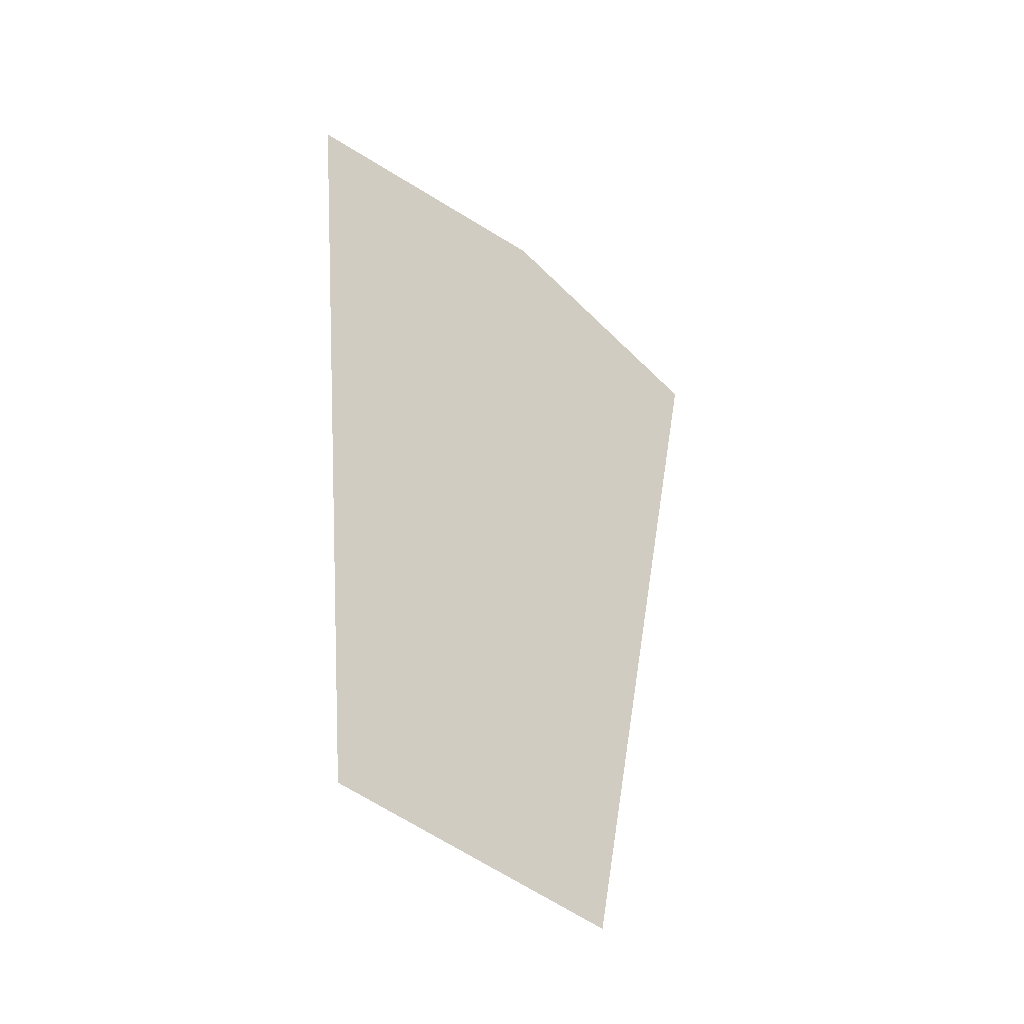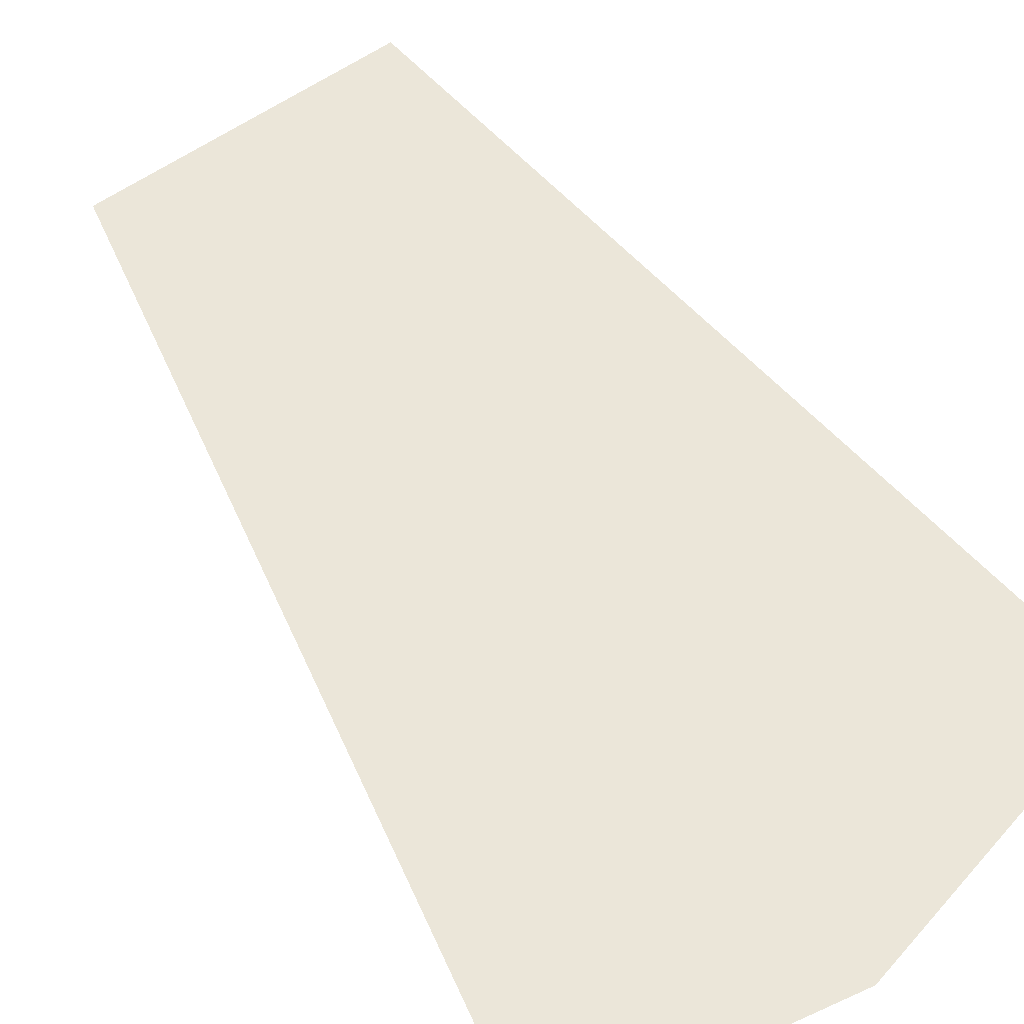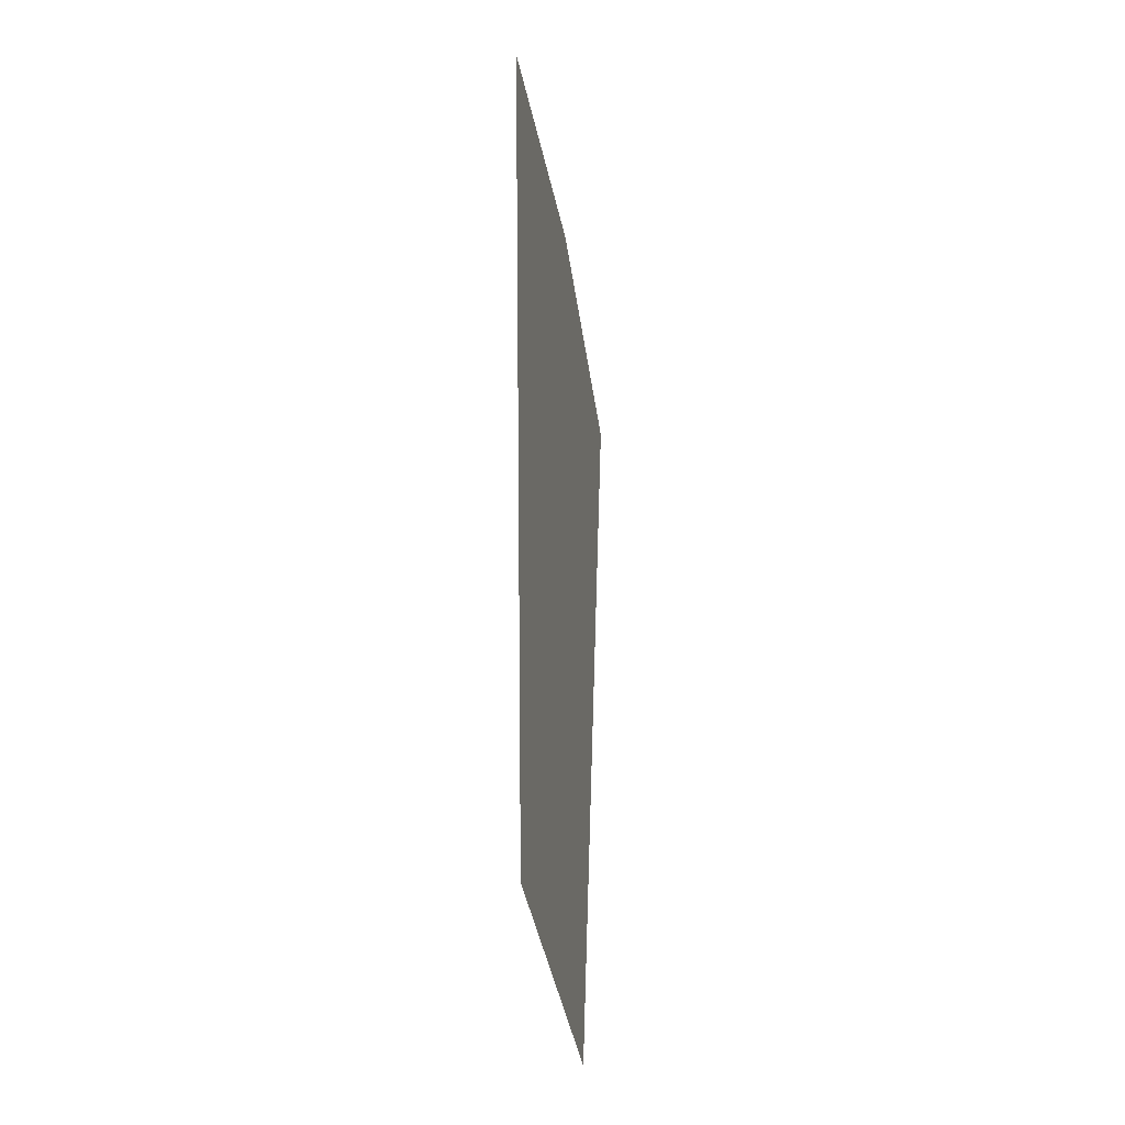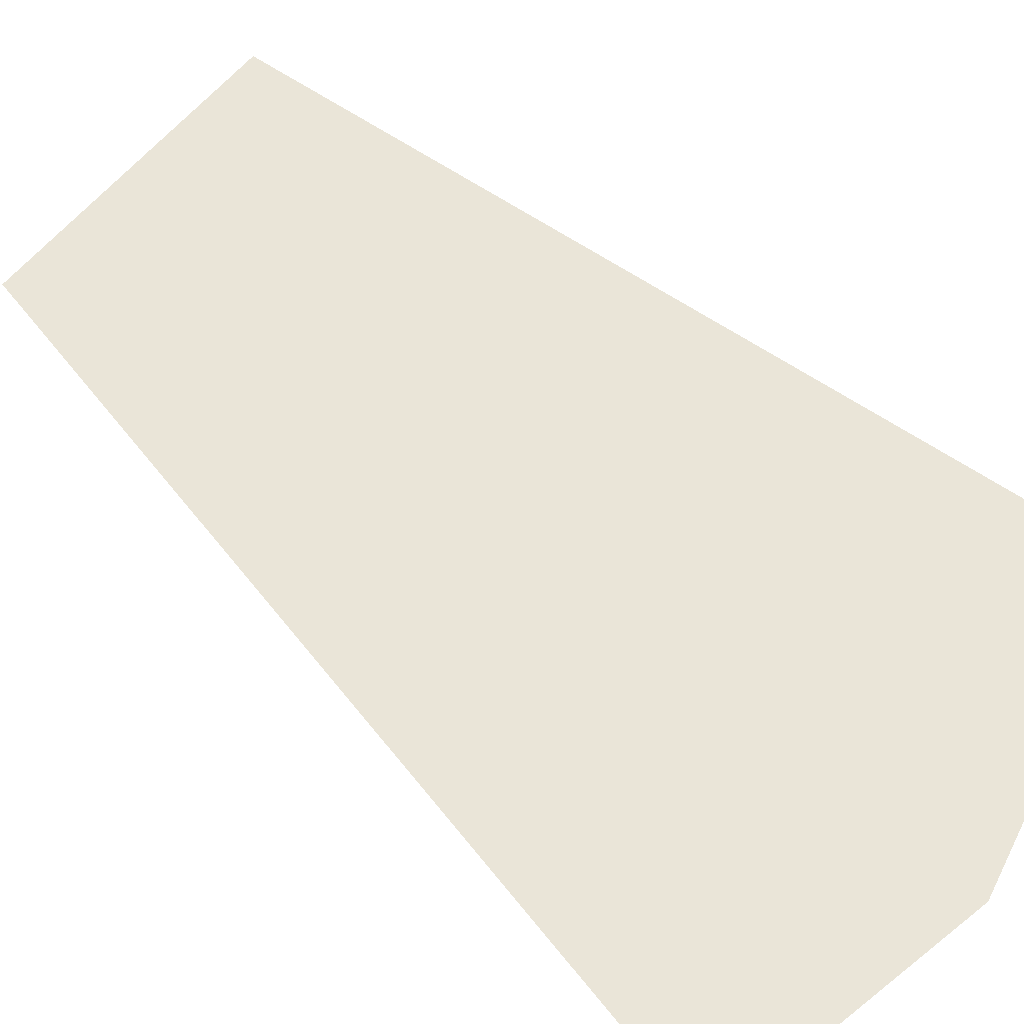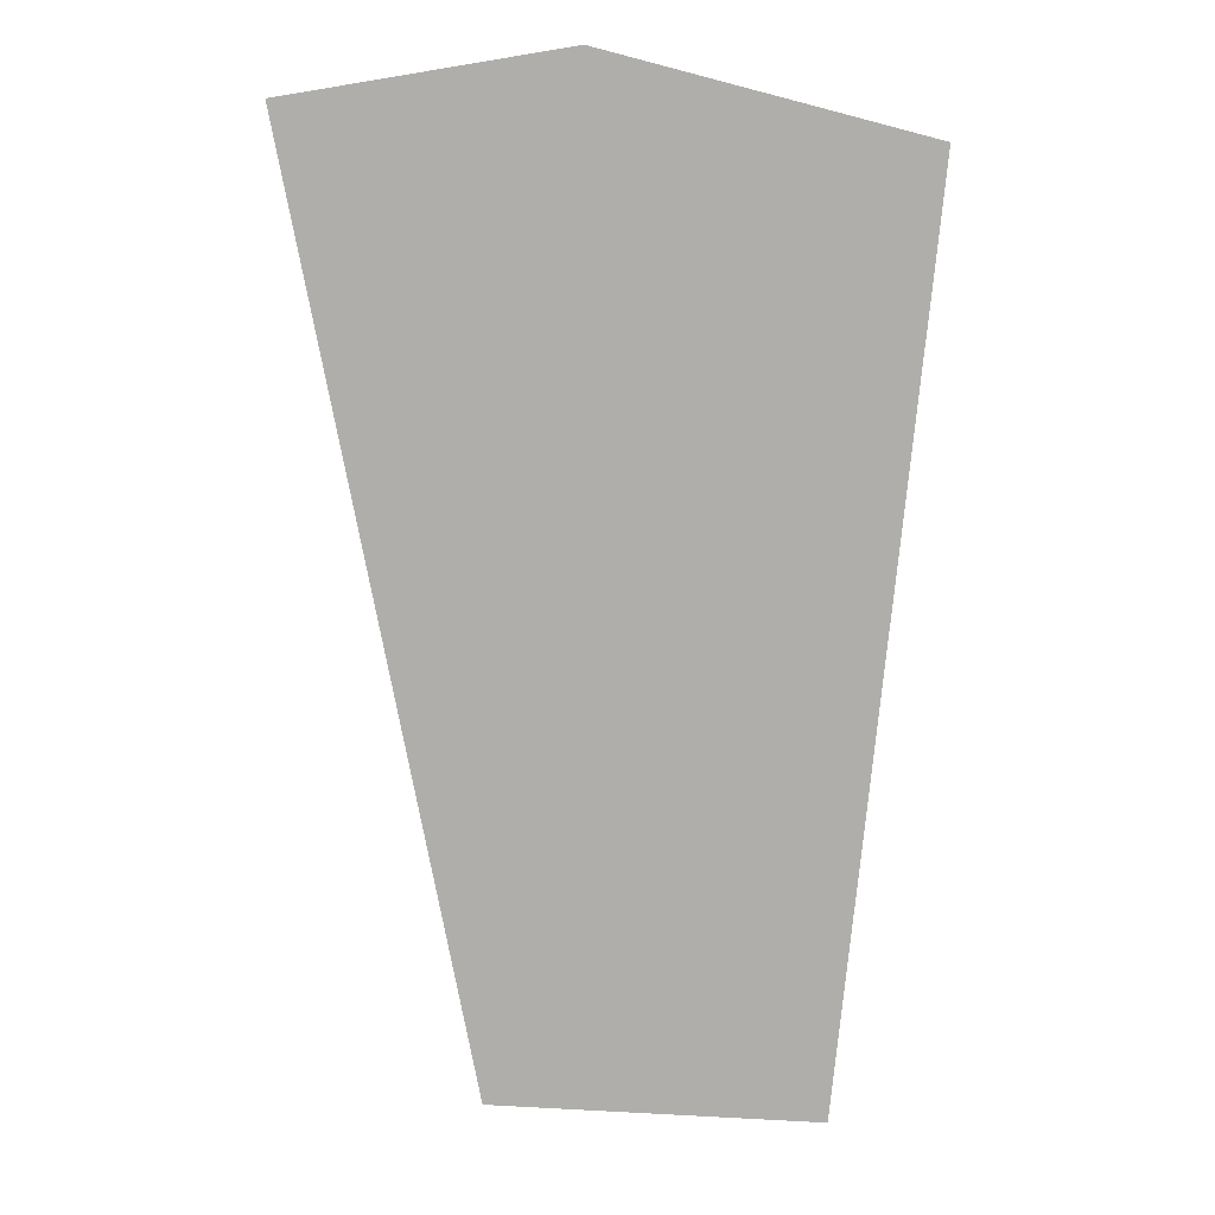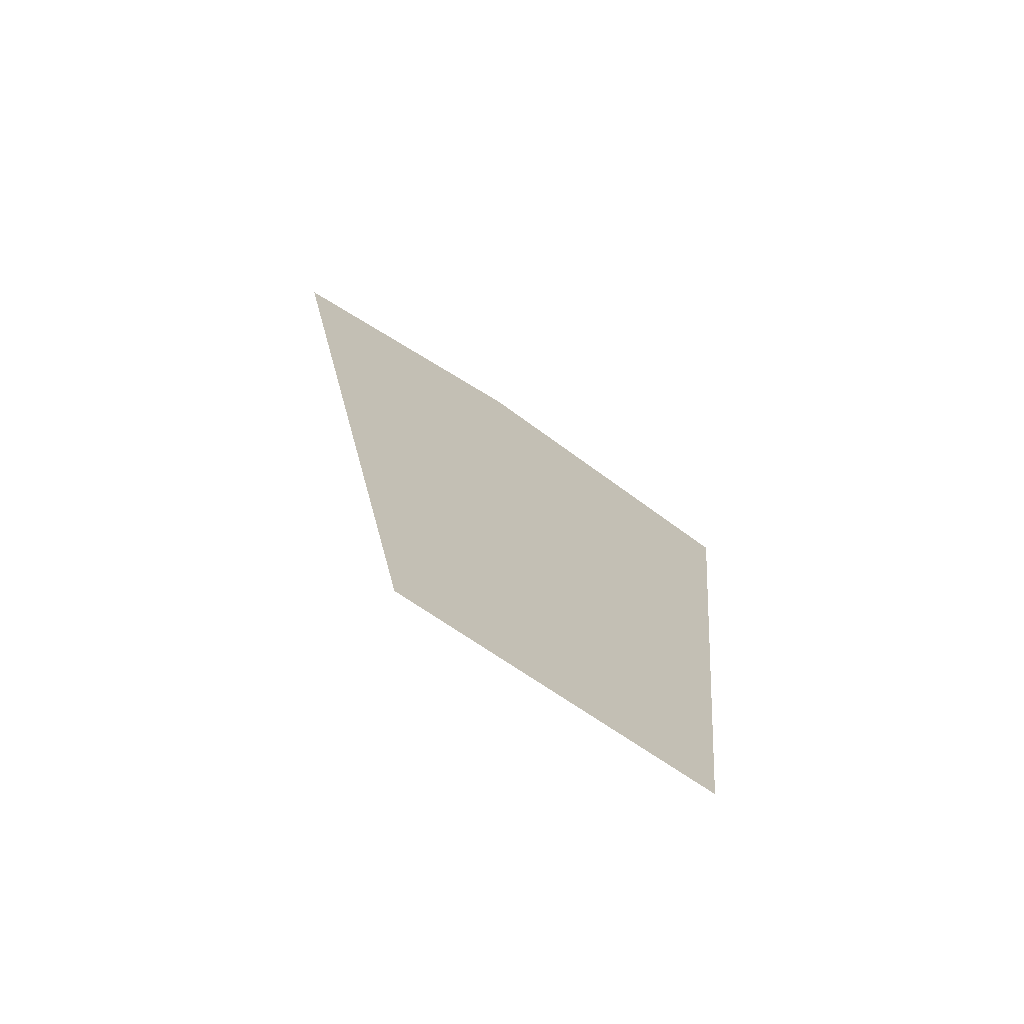
<metadata>
{"format":"obj","ext":"obj","renderer":"f3d","projection":"perspective","resolution":1024,"background":"white","views":[{"elev":-47.2,"azim":135.4,"up":"+Z"},{"elev":55.9,"azim":-34.8,"up":"+Y"},{"elev":-40.3,"azim":98.9,"up":"+Z"},{"elev":59.1,"azim":-48.7,"up":"+Y"},{"elev":12.0,"azim":1.3,"up":"+Z"},{"elev":-74.5,"azim":-33.1,"up":"+Z"}]}
</metadata>
<code>
v  1536 -50.57 83.65
v  1537 -50.57 -129.7
v  1341 -50.57 -143.9
v  -1521 -50.57 -80.64
v  -1521 -50.57 201
v  -1184 -50.57 195.2
v  -1173 -50.57 -63.08
v  -952.9 -50.57 171.7
v  -947.6 -50.57 -115.9
v  -774.4 -50.57 -180.5
v  -758.6 -50.57 253.9
v  -559.1 -50.57 -215.7
v  -422.6 -50.57 -215.9
v  -622.1 -50.57 341.9
v  -501.4 -50.57 365.4
v  -207.4 -50.57 -158.5
v  -322.9 -50.57 441.7
v  -144.4 -50.57 471
v  2.625 -50.57 -168.2
v  60.37 -50.57 417.8
v  175.9 -50.57 319
v  312.4 -50.57 170.5
v  118.1 -50.57 -203.9
v  270.4 -50.57 -274.6
v  459.4 -50.57 152.4
v  433.1 -50.57 -284.8
v  574.9 -50.57 130.6
v  674.6 -50.57 89.52
v  700.9 -50.57 -234.4
v  900.4 -50.57 77.78
v  947.6 -50.57 -176.8
v  1026 -50.57 71.92
v  1142 -50.57 -162.6
v  1194 -50.57 71.92
v  1331 -50.57 83.65
v  1536 67.54 83.65
v  1537 67.54 -129.7
v  1341 67.54 -143.9
v  1142 67.54 -162.6
v  947.6 67.54 -176.8
v  700.9 67.54 -234.4
v  433.1 67.54 -284.8
v  270.4 67.54 -274.6
v  118.1 67.54 -203.9
v  2.625 67.54 -168.2
v  -207.4 67.54 -158.5
v  -422.6 67.54 -215.9
v  -559.1 67.54 -215.7
v  -774.4 67.54 -180.5
v  -947.6 67.54 -115.9
v  -1173 67.54 -63.08
v  -1521 67.54 -80.64
v  -1521 67.54 201
v  -1184 67.54 195.2
v  -952.9 67.54 171.7
v  -758.6 67.54 253.9
v  -622.1 67.54 341.9
v  -501.4 67.54 365.4
v  -322.9 67.54 441.7
v  -144.4 67.54 471
v  60.37 67.54 417.8
v  175.9 67.54 319
v  312.4 67.54 170.5
v  459.4 67.54 152.4
v  574.9 67.54 130.6
v  674.6 67.54 89.52
v  900.4 67.54 77.78
v  1026 67.54 71.92
v  1194 67.54 71.92
v  1331 67.54 83.65
g Line01
f 16 17 18
f 19 16 18
f 19 18 20

</code>
